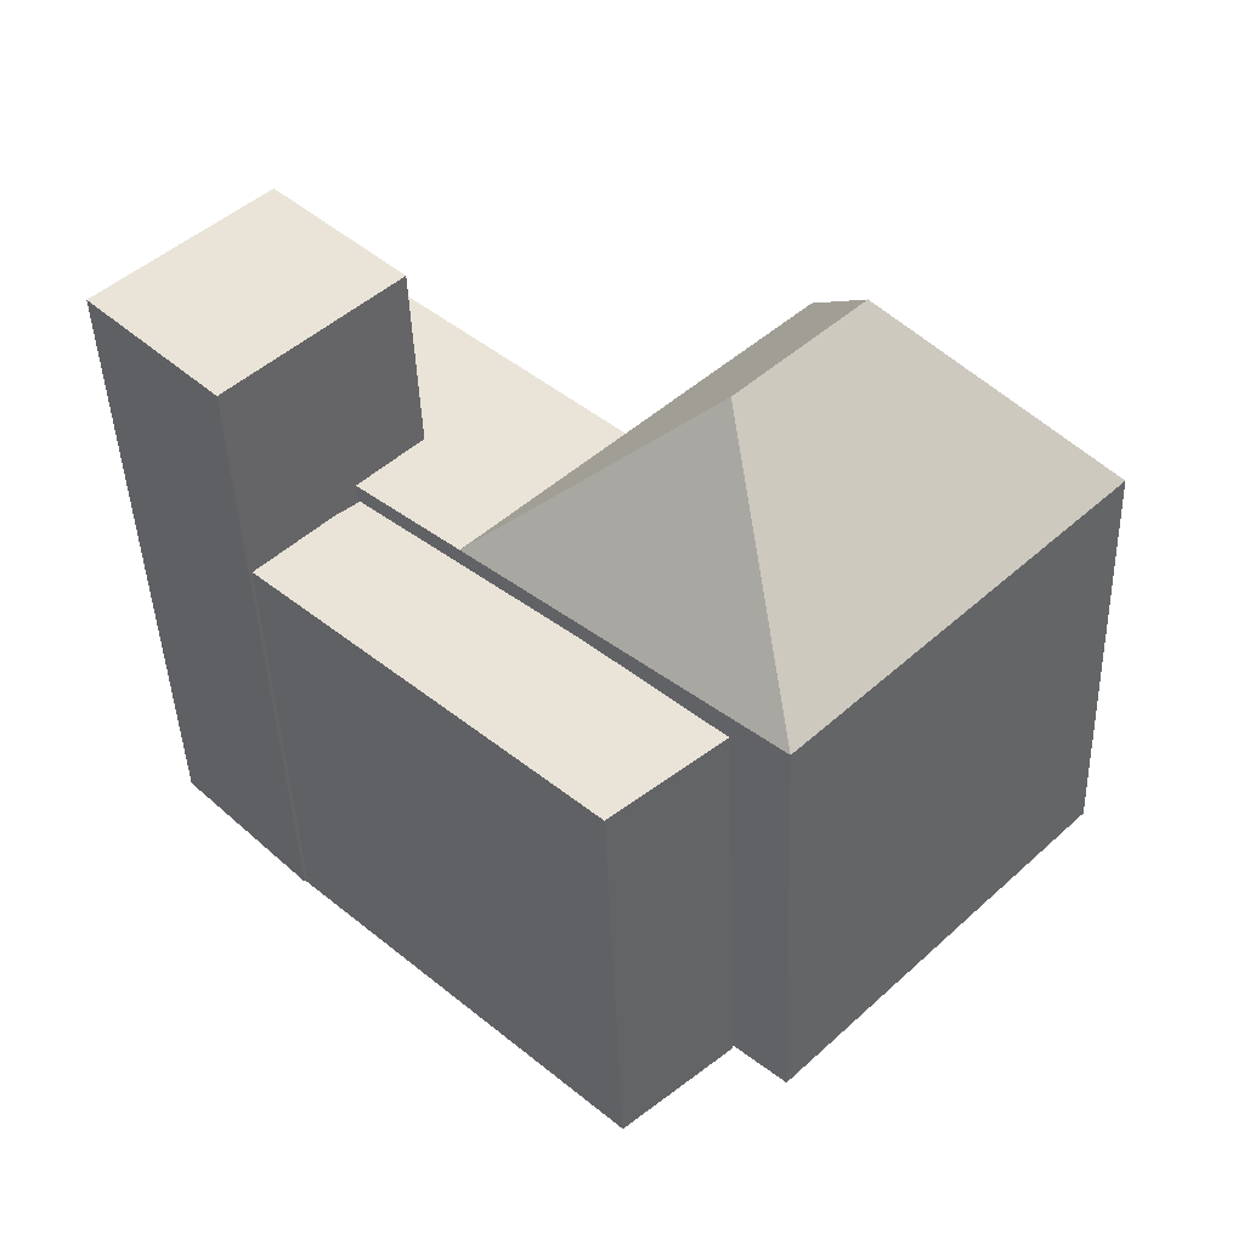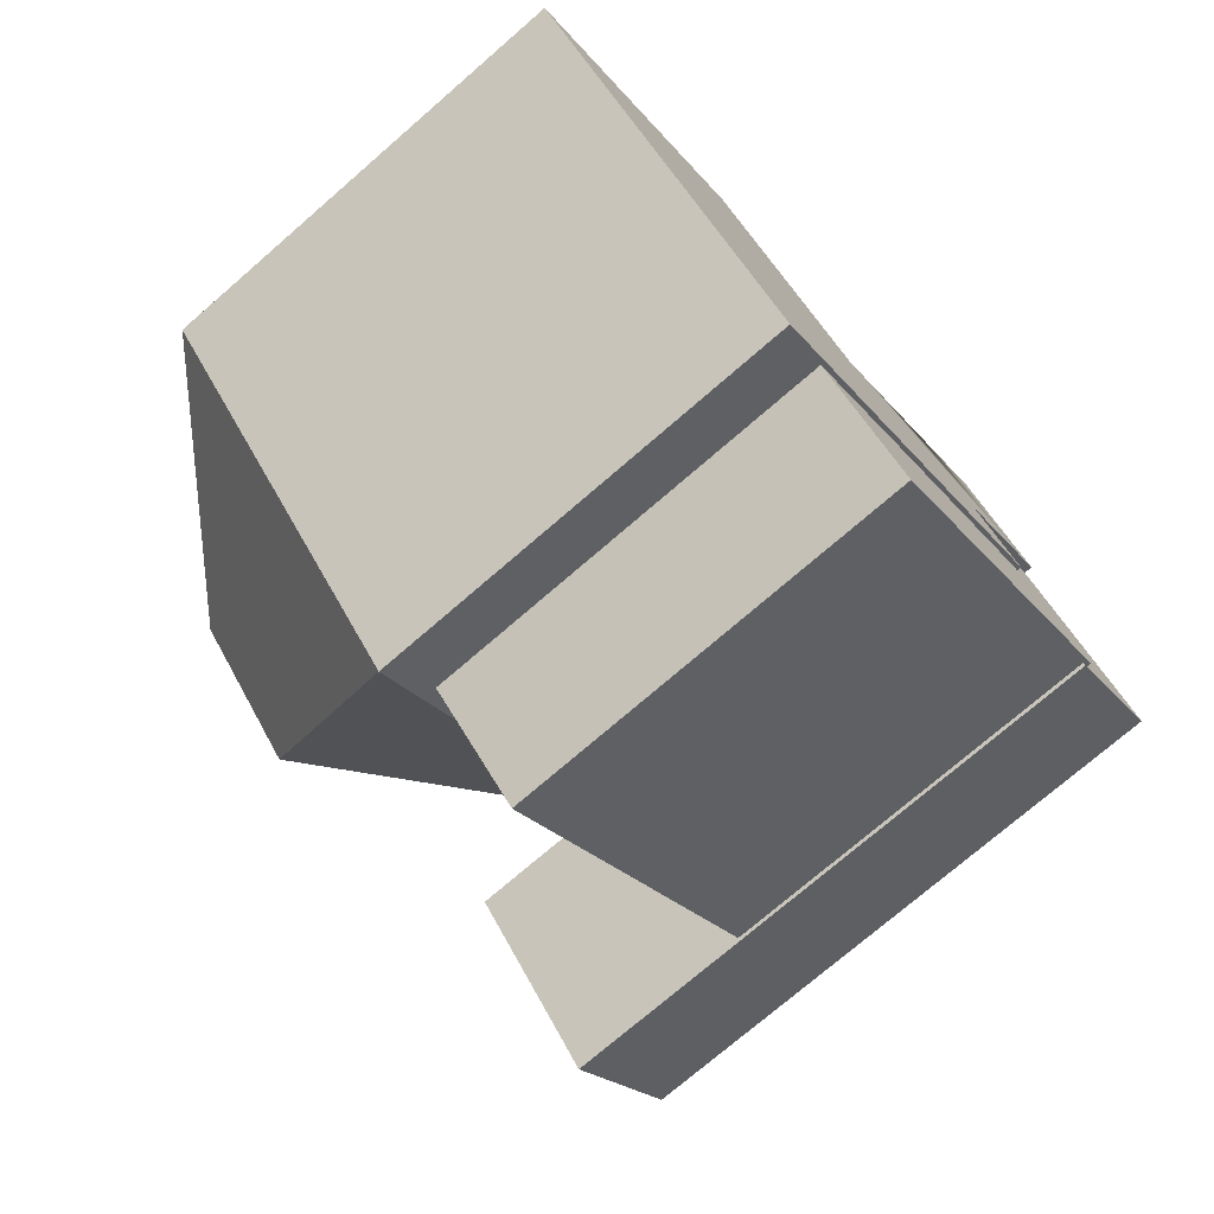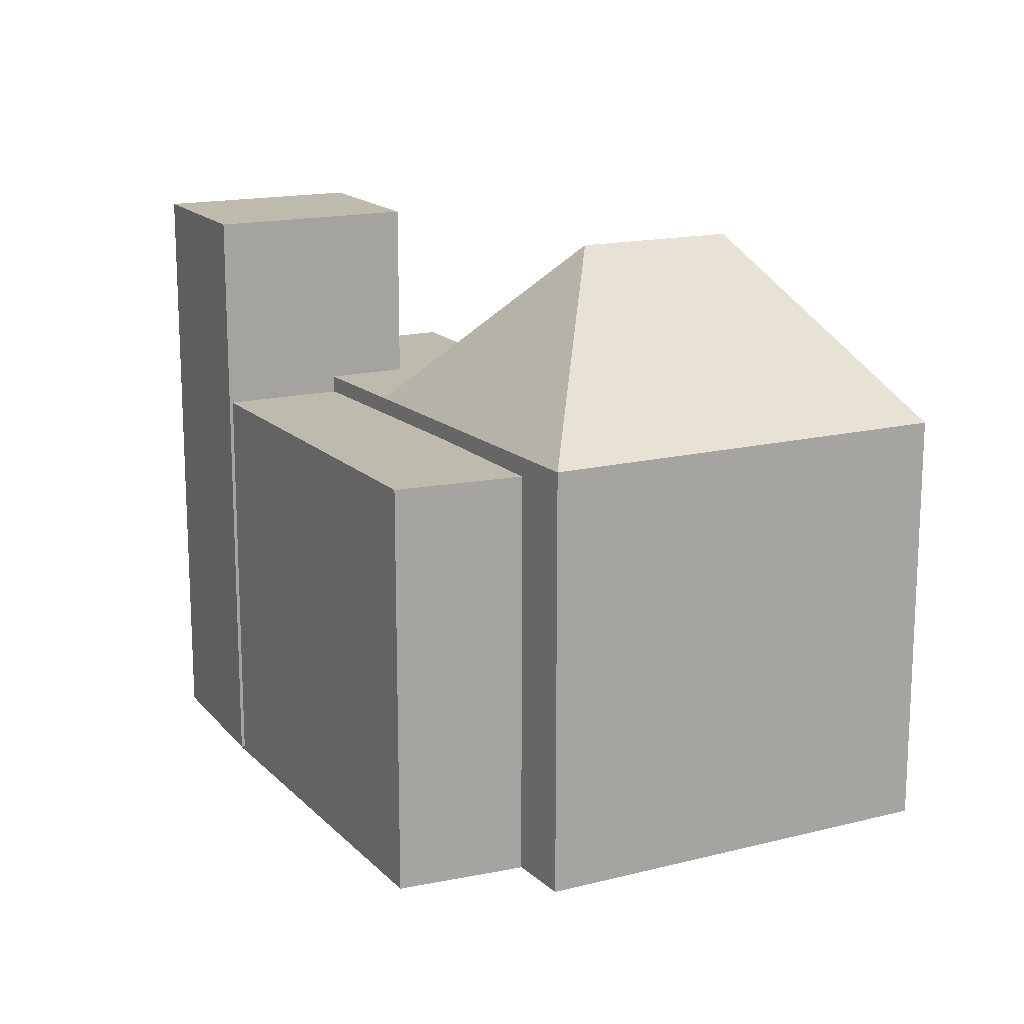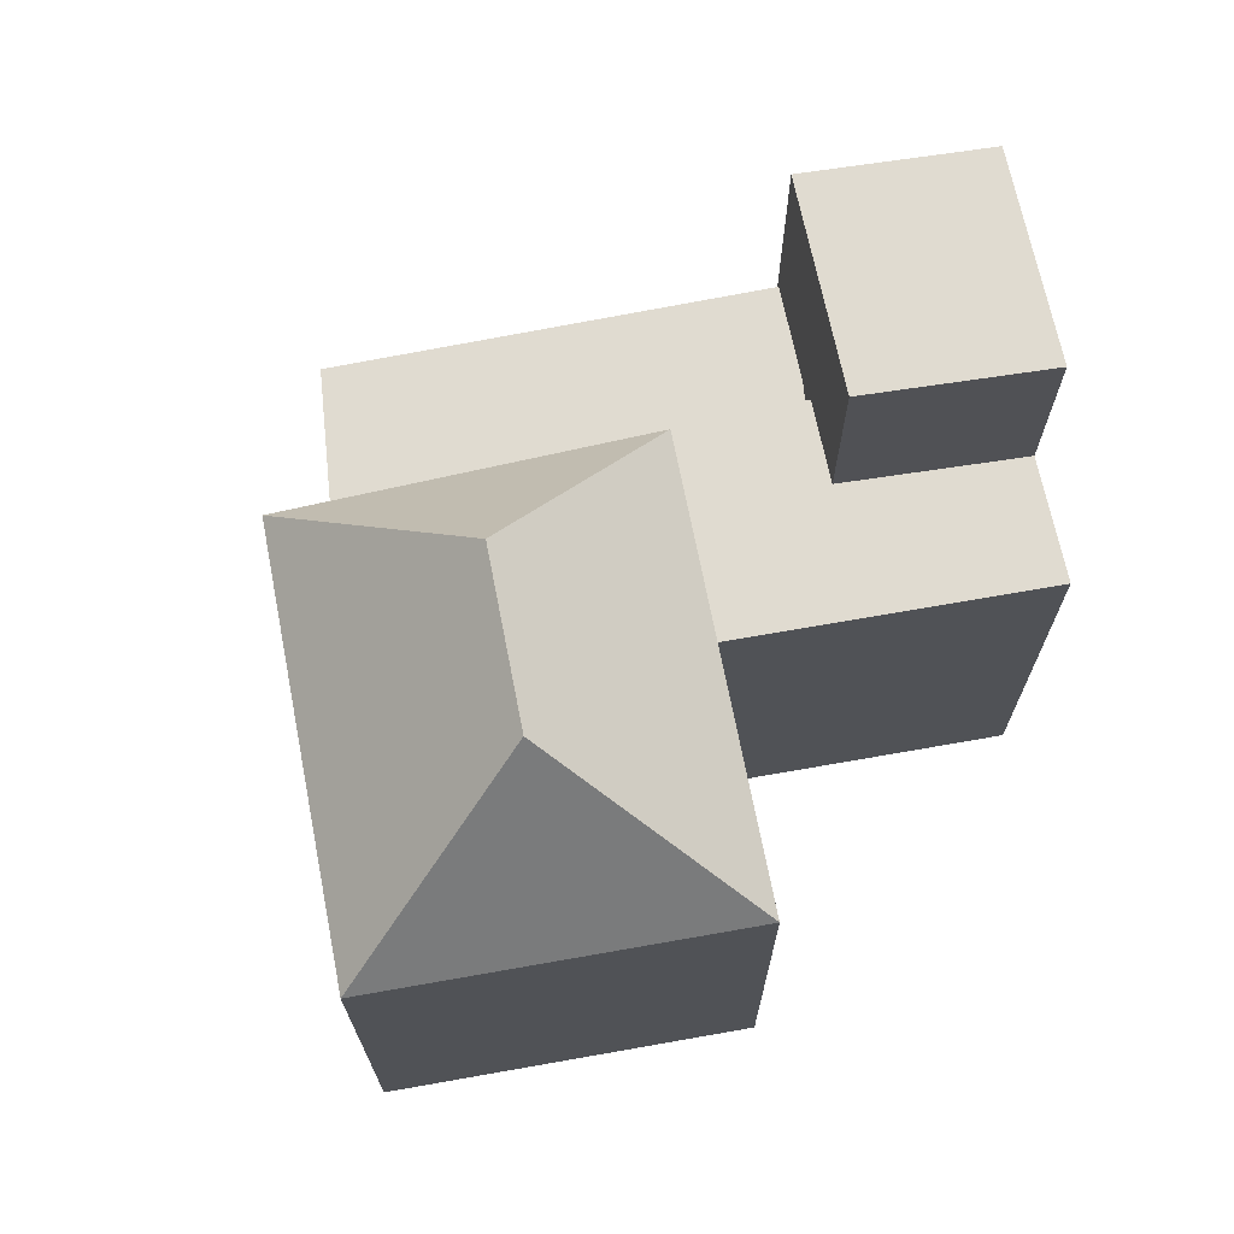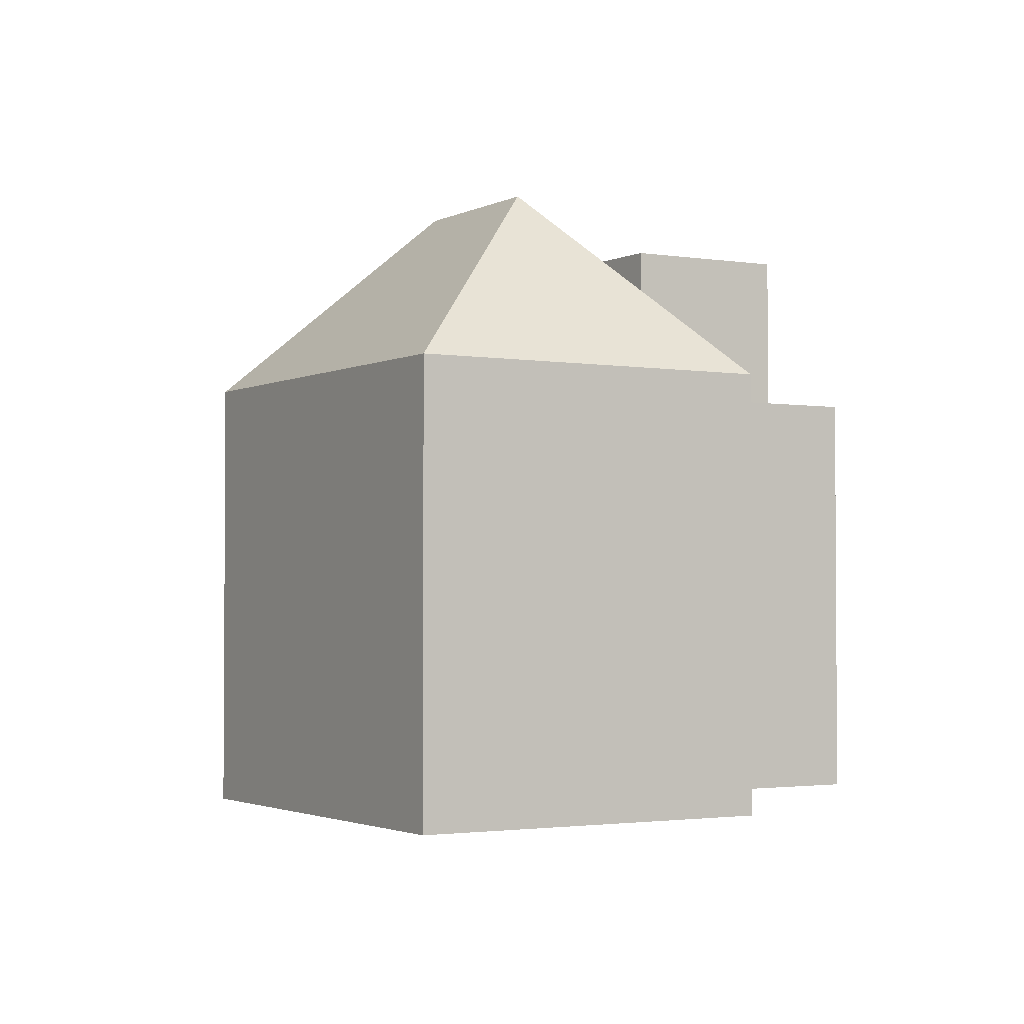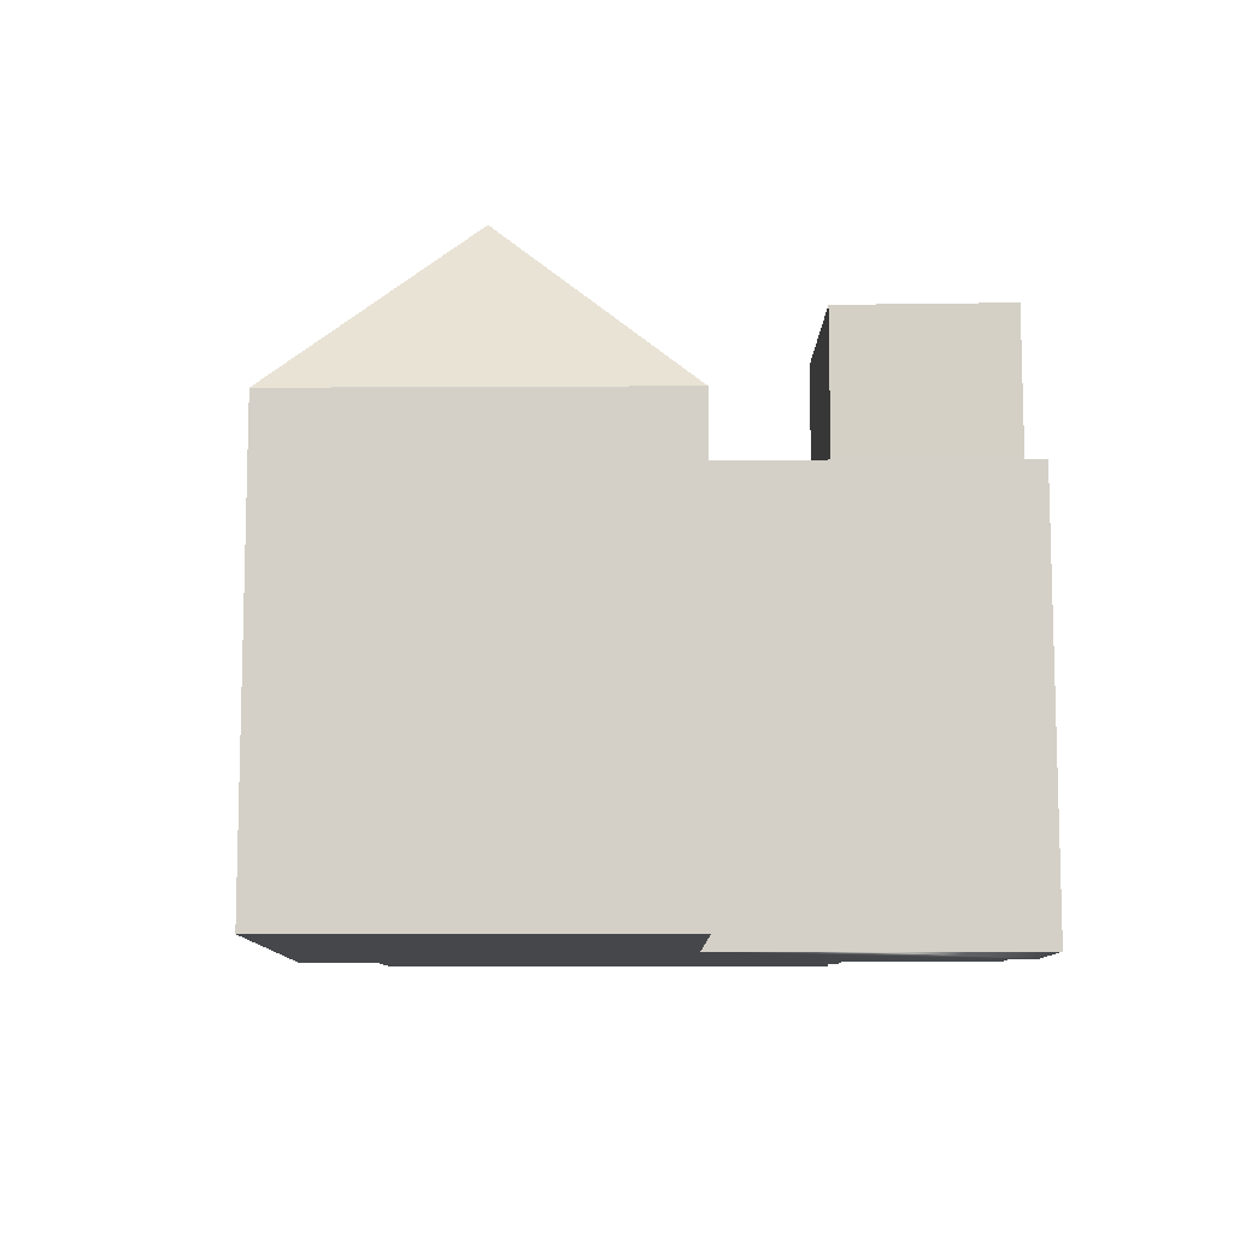
<metadata>
{"format":"obj","ext":"obj","renderer":"f3d","projection":"perspective","resolution":1024,"background":"white","views":[{"elev":-45.4,"azim":-178.0,"up":"+Z"},{"elev":-75.0,"azim":-49.2,"up":"+Z"},{"elev":15.7,"azim":-162.0,"up":"+Y"},{"elev":69.9,"azim":-55.2,"up":"+Y"},{"elev":-2.3,"azim":-75.6,"up":"+Y"},{"elev":-10.3,"azim":-44.3,"up":"+Y"}]}
</metadata>
<code>
v  26.35 21.73 7.57
v  21.91 -1.758e-16 2.871
v  26.35 -4.636e-16 7.571
v  21.91 21.73 2.87
v  27.07 1.577e-16 -2.575
v  27.07 21.73 -2.576
v  31.51 21.73 2.124
v  31.51 -1.301e-16 2.125
v  23.67 14.62 0.8216
v  12.54 -0.16 -9.882
v  23.67 -0.16 0.822
v  12.54 14.62 -9.882
v  16.11 -0.16 -12.94
v  16.11 14.62 -12.94
v  27.23 14.62 -2.238
v  27.23 -0.16 -2.237
v  24.16 -0.31 0.9004
v  20.56 15.23 -2.368
v  24.16 15.23 0.8999
v  10.85 15.23 -11.18
v  10.85 -0.31 -11.18
v  20.56 -0.31 -2.367
v  15.48 -0.31 2.869
v  18.97 15.23 6.376
v  15.48 15.23 2.868
v  23.32 15.23 10.76
v  23.32 -0.31 10.76
v  18.97 -0.31 6.377
v  22.11 15.23 3.061
v  22.11 -0.31 3.062
v  9.243 15.23 9.3
v  9.242 -0.31 9.301
v  0 -0.31 -1.898e-17
v  0.0003307 15.23 -0.0004928
v  26.37 15.23 7.548
v  26.37 -0.31 7.548
v  8.072 21.73 1.093
v  12.26 21.73 -3.22
g defaultobject
f 1 2 3
f 2 1 4
f 4 5 2
f 5 4 6
f 5 7 8
f 7 5 6
f 8 1 3
f 1 8 7
f 9 10 11
f 10 9 12
f 12 13 10
f 13 12 14
f 13 15 16
f 15 13 14
f 16 9 11
f 9 16 15
f 17 18 19
f 18 17 20
f 20 17 21
f 21 17 22
f 23 24 25
f 24 23 26
f 26 23 27
f 27 23 28
f 17 29 30
f 29 17 19
f 23 31 32
f 31 23 25
f 31 33 32
f 33 31 34
f 34 21 33
f 21 34 20
f 30 35 36
f 35 30 29
f 36 26 27
f 26 36 35
f 34 31 37
f 7 4 1
f 4 7 6
f 9 14 12
f 14 9 15
f 18 29 19
f 29 26 35
f 26 29 18
f 26 18 25
f 26 25 24
f 38 18 20
f 38 34 37
f 34 38 20
f 38 25 18
f 25 38 31
f 31 38 37
f 2 8 3
f 8 2 5
f 13 11 10
f 11 13 16
f 36 23 30
f 23 36 28
f 28 36 27
f 22 33 21
f 33 22 17
f 33 17 30
f 33 30 23
f 33 23 32

</code>
